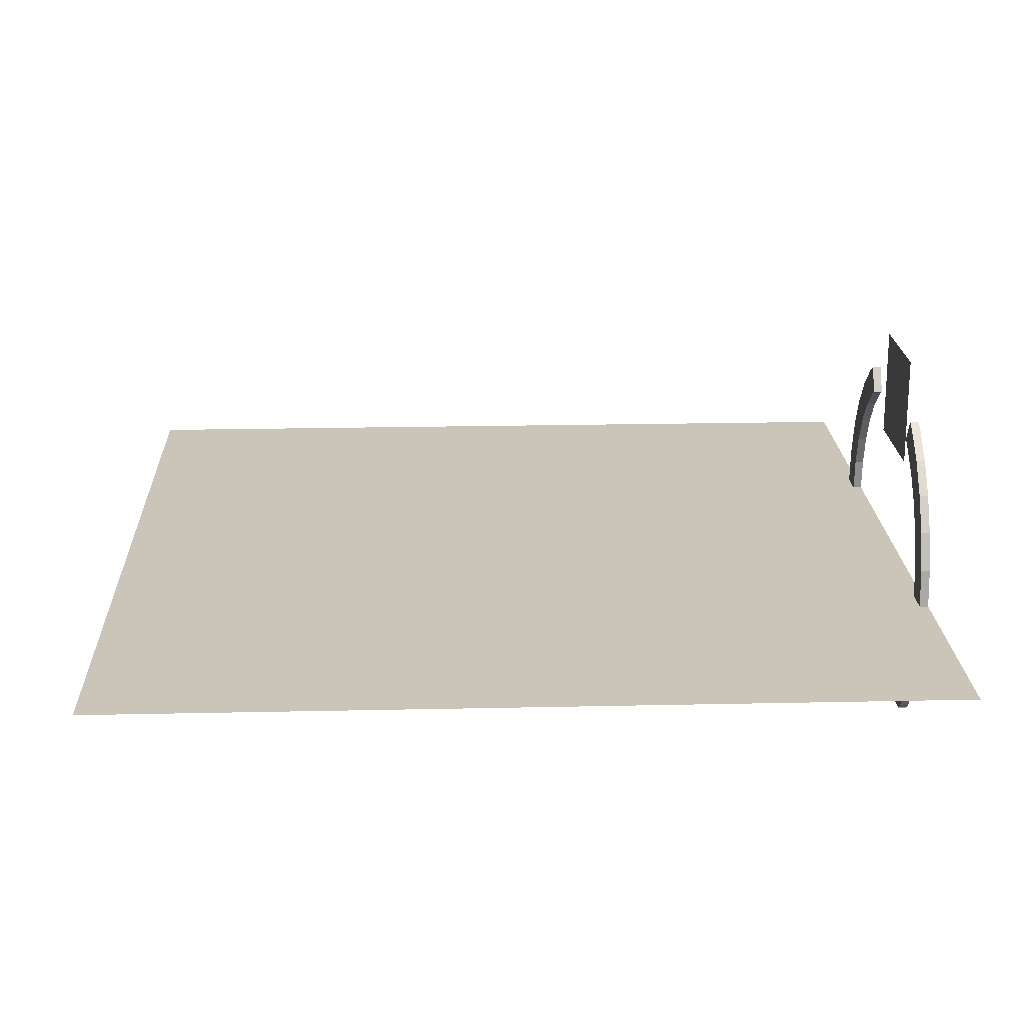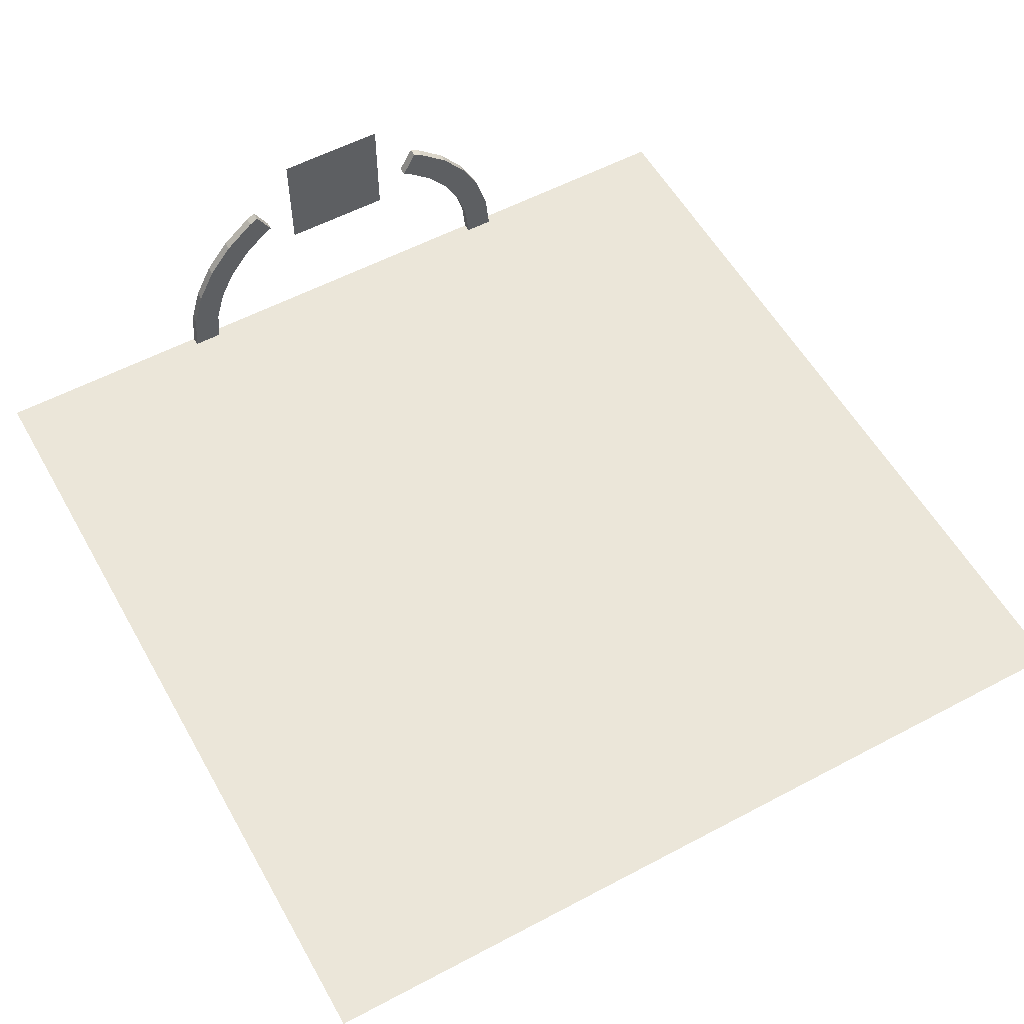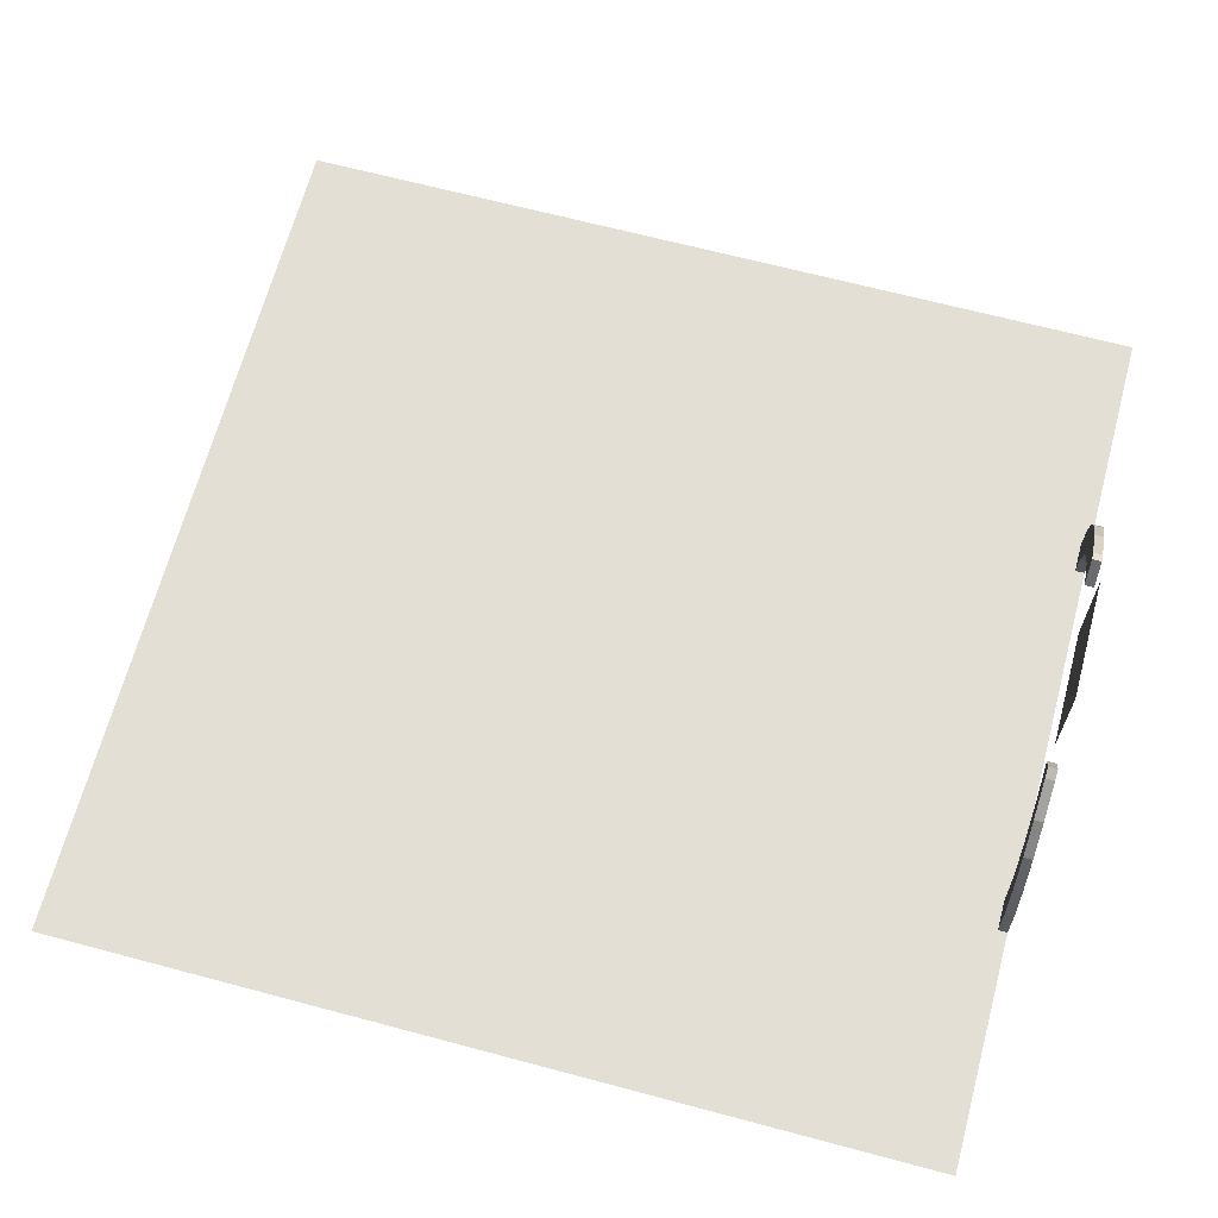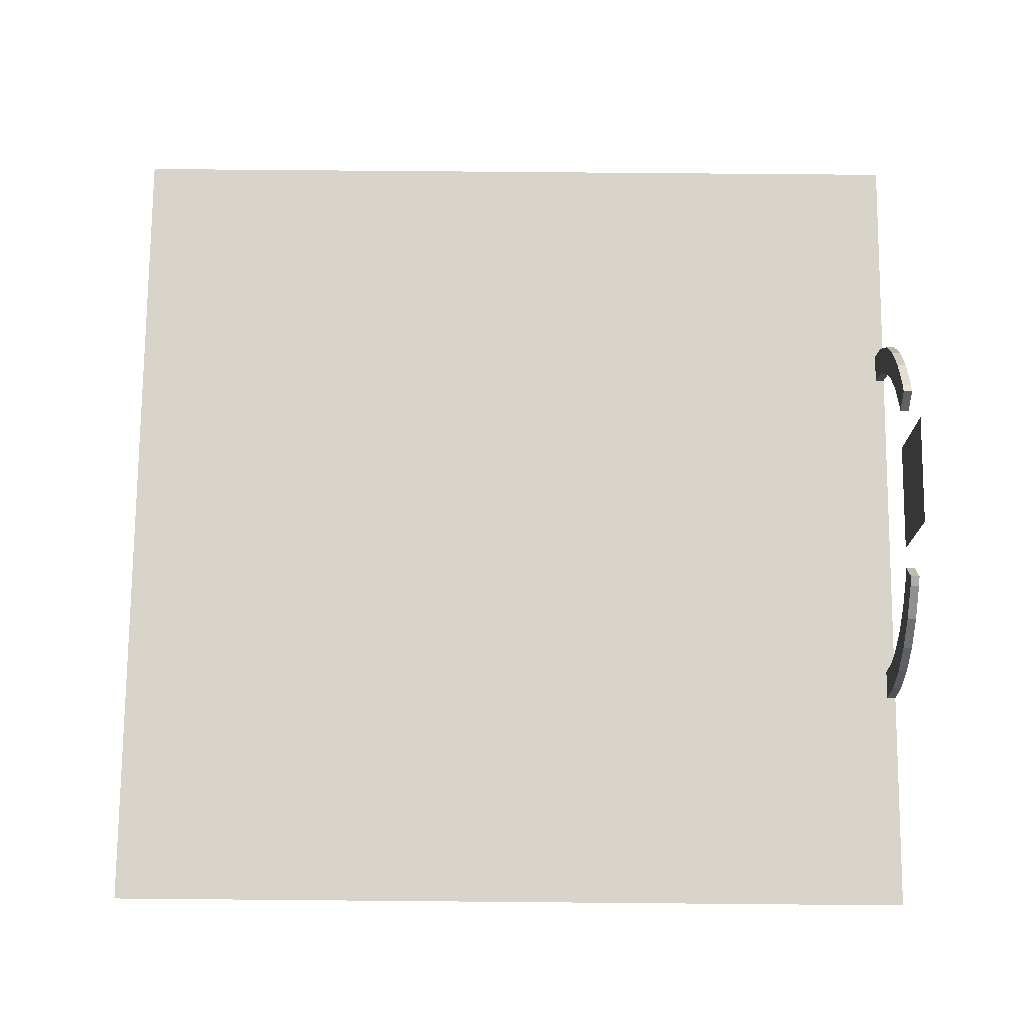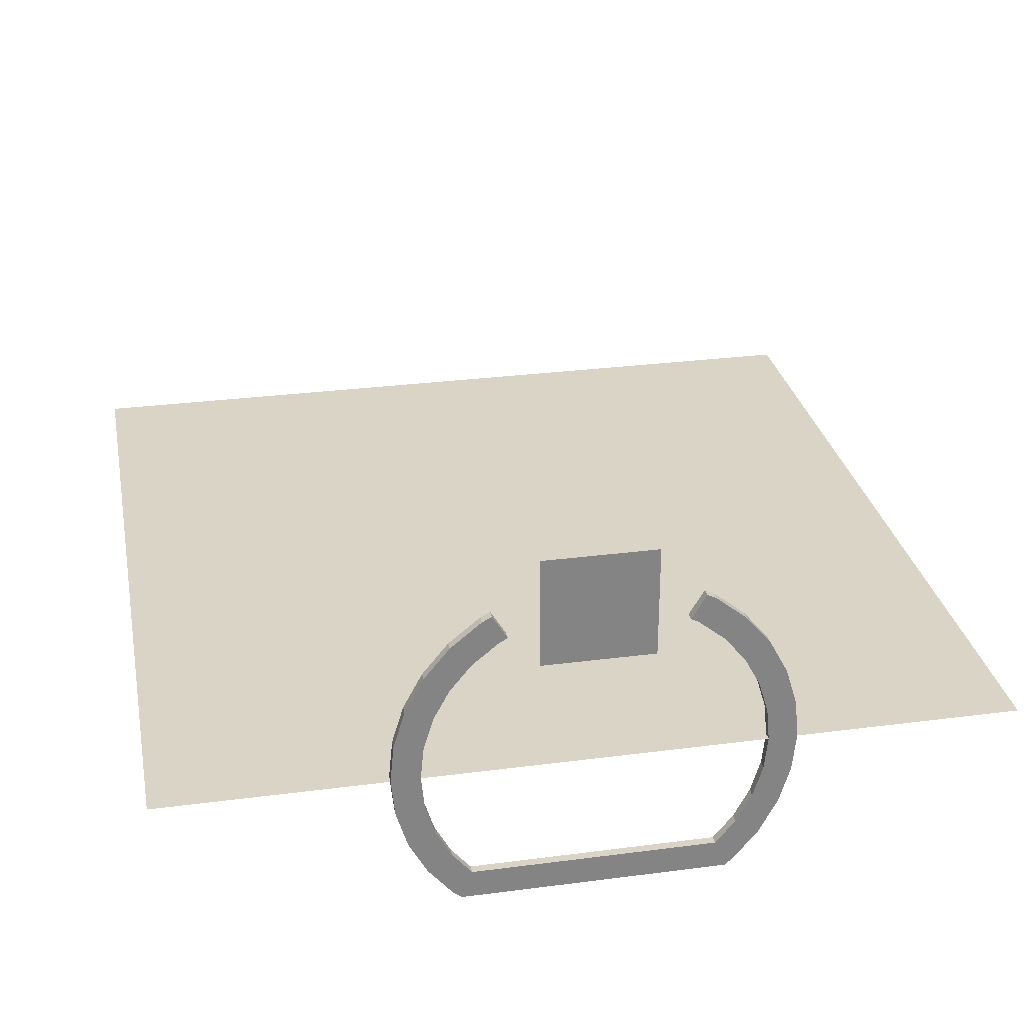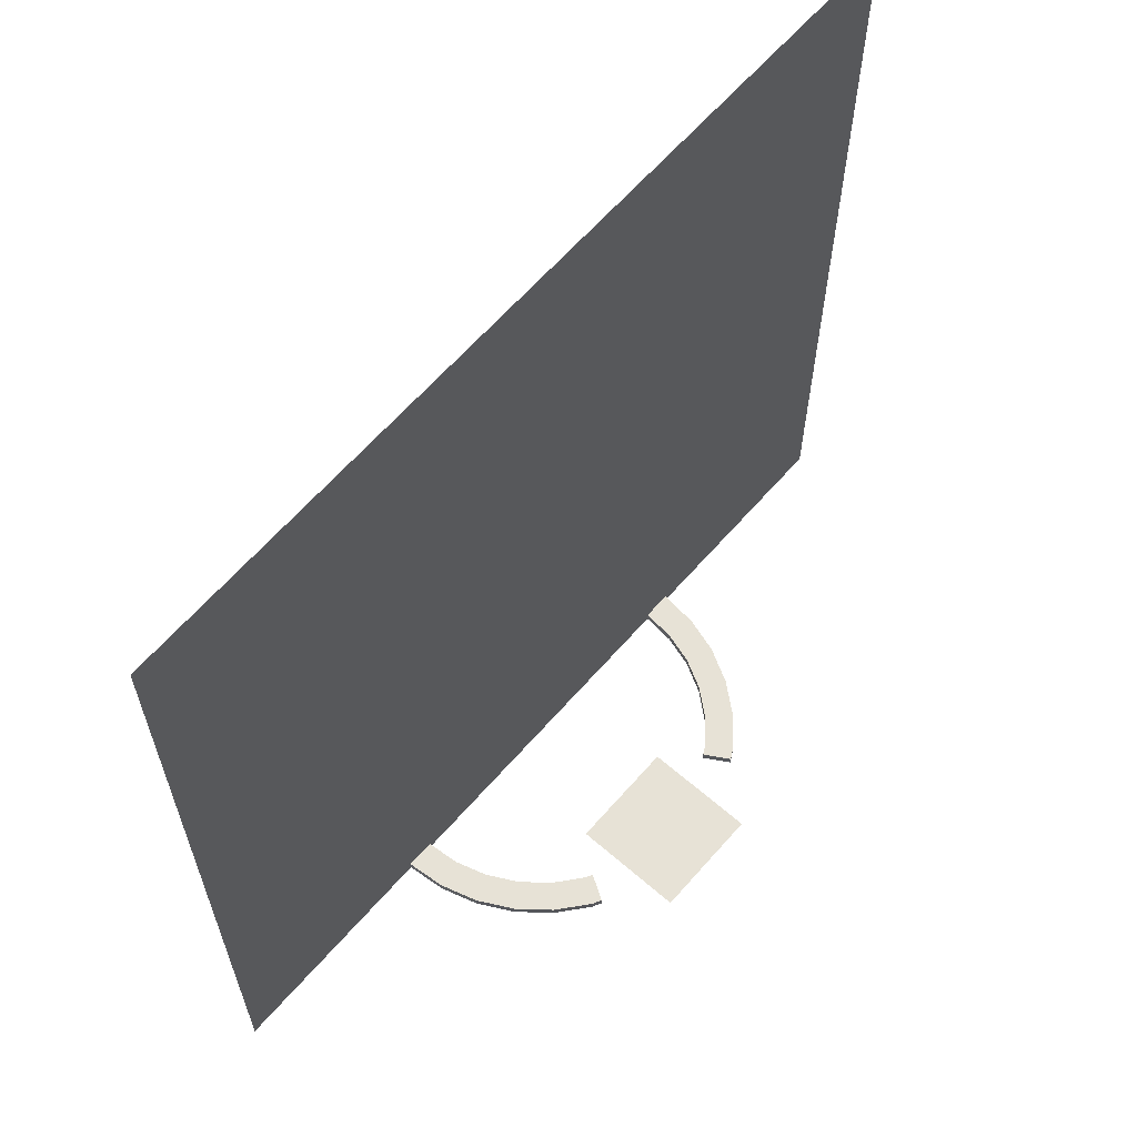
<metadata>
{"format":"obj","ext":"obj","renderer":"f3d","projection":"perspective","resolution":1024,"background":"white","views":[{"elev":20.3,"azim":-92.3,"up":"+Z"},{"elev":56.1,"azim":150.9,"up":"+Z"},{"elev":66.3,"azim":-75.0,"up":"+Z"},{"elev":75.0,"azim":-89.5,"up":"+Z"},{"elev":28.9,"azim":-11.0,"up":"+Z"},{"elev":63.5,"azim":-48.9,"up":"+Y"}]}
</metadata>
<code>
o Cylinder
v 0.4958 -0 -0.4958
v 0.4958 0.03121 -0.4958
v 0.583 -0 -0.3895
v 0.583 0.03121 -0.3895
v 0.6478 -0 -0.2683
v 0.6478 0.03121 -0.2683
v 0.6877 -0 -0.1368
v 0.6877 0.03121 -0.1368
v 0.7011 -0 -0
v 0.7011 0.03121 -0
v 0.6877 -0 0.1368
v 0.6877 0.03121 0.1368
v 0.6478 -0 0.2683
v 0.6478 0.03121 0.2683
v 0.583 -0 0.3895
v 0.583 0.03121 0.3895
v 0.4958 -0 0.4958
v 0.4958 0.03121 0.4958
v 0.3895 -0 0.583
v 0.3895 0.03121 0.583
v -0.3895 -0 0.583
v -0.3895 0.03121 0.583
v -0.4958 -0 0.4958
v -0.4958 0.03121 0.4958
v -0.583 -0 0.3895
v -0.583 0.03121 0.3895
v -0.6478 -0 0.2683
v -0.6478 0.03121 0.2683
v -0.6877 -0 0.1368
v -0.6877 0.03121 0.1368
v -0.7011 -0 -1e-06
v -0.7011 0.03121 -1e-06
v -0.6877 -0 -0.1368
v -0.6877 0.03121 -0.1368
v -0.6478 -0 -0.2683
v -0.6478 0.03121 -0.2683
v -0.583 -0 -0.3895
v -0.583 0.03121 -0.3895
v -0.4958 -0 -0.4958
v -0.4958 0.03121 -0.4958
v 0.4986 0.03121 0.3331
v 0.4986 -0 0.3331
v -0.554 0.03121 0.2295
v -0.554 -0 0.2295
v -0.4986 0.03121 0.3331
v -0.4986 -0 0.3331
v -0.5881 0.03121 0.117
v -0.5881 0 0.117
v -0.424 0.03121 0.424
v -0.424 -0 0.424
v 0.5881 0.03121 -0.117
v 0.5881 0 -0.117
v 0.3331 0.03121 -0.4986
v 0.3331 -0 -0.4986
v 0.5996 0.03121 -0
v 0.5996 -0 -0
v 0.554 0.03121 -0.2295
v 0.554 -0 -0.2295
v -0.424 0.03121 -0.424
v -0.424 -0 -0.424
v -0.3331 0.03121 -0.4986
v -0.3331 -0 -0.4986
v -0.4986 0.03121 -0.3331
v -0.4986 -0 -0.3331
v 0.5881 0.03121 0.117
v 0.5881 -0 0.117
v 0.3331 0.03121 0.4986
v 0.3331 -0 0.4986
v 0.424 0.03121 0.424
v 0.424 -0 0.424
v 0.554 0.03121 0.2295
v 0.554 -0 0.2295
v -0.5996 0.03121 -1e-06
v -0.5996 -0 -1e-06
v -0.3331 0.03121 0.4986
v -0.3331 -0 0.4986
v -0.5881 0.03121 -0.117
v -0.5881 -0 -0.117
v 0.424 0.03121 -0.424
v 0.424 -0 -0.424
v 0.4986 0.03121 -0.3331
v 0.4986 -0 -0.3331
v -0.554 0.03121 -0.2295
v -0.554 -0 -0.2295
v -0.2979 0.03121 -0.5174
v -0.2979 -0 -0.5174
v -0.4694 0.03121 -0.5174
v 0.4694 0.0158 -0.5174
v 0.4694 -0 -0.5174
v -0.4694 -0 -0.5174
v 0.2979 -0 -0.5174
v 0.2979 0.03121 -0.5174
v 0.4694 0.03121 -0.5174
v -0.4694 -0 -0.4161
v -0.4694 0.03121 -0.4161
v -0.4694 -0 -0.5184
v -0.4694 0.03121 -0.5184
v 0.4694 -0 -0.4161
v 0.4694 0.03121 -0.4161
v 0.4694 -0 -0.5184
v 0.4694 0.03121 -0.5184
v 0.3572 0.03121 0.6003
v 0.3178 0.03121 0.534
v 0.3572 0.008329 0.6003
v 0.3572 -0 0.6003
v 0.3055 0.03121 0.5134
v 0.3055 -0 0.5134
v 0.3417 -0 0.5743
v -0.3055 0.02615 0.5134
v -0.3055 -0 0.5134
v -0.3178 -0 0.534
v -0.3572 -0 0.6003
v -0.3572 0.03121 0.6003
v -0.3417 0.03121 0.5743
v -0.3055 0.03121 0.5134
f 2 3 1
f 4 5 3
f 6 7 5
f 8 9 7
f 10 11 9
f 12 13 11
f 14 15 13
f 16 17 15
f 18 19 17
f 20 104 19
f 22 23 21
f 24 25 23
f 26 27 25
f 28 29 27
f 30 31 29
f 32 33 31
f 34 35 33
f 36 37 35
f 38 39 37
f 40 90 39
f 65 56 66
f 69 42 70
f 41 72 42
f 77 74 78
f 51 58 52
f 56 51 52
f 81 80 82
f 64 83 84
f 79 54 80
f 75 109 76
f 53 91 54
f 67 70 68
f 61 60 62
f 83 78 84
f 49 76 50
f 43 46 44
f 57 82 58
f 73 48 74
f 71 66 72
f 48 43 44
f 59 64 60
f 45 50 46
f 64 37 39
f 7 52 58
f 88 2 1
f 81 4 2
f 34 77 83
f 85 62 86
f 91 92 88
f 86 87 85
f 54 91 89
f 89 1 80
f 3 5 58
f 7 9 56
f 7 56 52
f 1 3 82
f 80 54 89
f 82 80 1
f 5 7 58
f 58 82 3
f 29 31 74
f 29 74 48
f 25 27 44
f 21 23 50
f 19 105 108
f 15 17 42
f 11 13 72
f 56 9 11
f 66 56 11
f 13 15 42
f 27 29 48
f 27 48 44
f 72 66 11
f 42 72 13
f 25 44 46
f 25 46 50
f 42 17 70
f 70 17 19
f 23 25 50
f 21 50 76
f 68 70 19
f 39 90 60
f 90 86 62
f 35 37 64
f 31 33 78
f 78 74 31
f 84 78 33
f 33 35 84
f 90 62 60
f 64 84 35
f 39 60 64
f 61 85 87
f 87 40 59
f 38 36 83
f 34 32 73
f 34 73 77
f 40 38 63
f 59 61 87
f 63 59 40
f 36 34 83
f 83 63 38
f 12 10 55
f 12 55 65
f 16 14 71
f 20 18 69
f 22 113 114
f 26 24 45
f 30 28 43
f 73 32 47
f 47 32 30
f 28 26 45
f 14 12 65
f 14 65 71
f 43 47 30
f 45 43 28
f 16 71 41
f 16 41 69
f 45 24 49
f 49 24 22
f 18 16 69
f 20 69 67
f 75 49 22
f 2 93 79
f 93 92 53
f 6 4 81
f 10 8 51
f 51 55 10
f 57 51 8
f 8 6 57
f 93 53 79
f 81 57 6
f 2 79 81
f 95 96 94
f 97 100 96
f 101 98 100
f 99 94 98
f 100 94 96
f 97 99 101
f 103 106 107 108
f 21 76 110 112
f 113 21 112
f 106 68 107
f 114 75 22
f 108 68 19
f 106 103 67
f 112 109 113
f 103 20 67
f 2 4 3
f 4 6 5
f 6 8 7
f 8 10 9
f 10 12 11
f 12 14 13
f 14 16 15
f 16 18 17
f 18 20 19
f 105 19 104
f 20 102 104
f 22 24 23
f 24 26 25
f 26 28 27
f 28 30 29
f 30 32 31
f 32 34 33
f 34 36 35
f 36 38 37
f 38 40 39
f 40 87 90
f 65 55 56
f 69 41 42
f 41 71 72
f 77 73 74
f 51 57 58
f 56 55 51
f 81 79 80
f 64 63 83
f 79 53 54
f 110 76 109
f 75 115 109
f 53 92 91
f 67 69 70
f 61 59 60
f 83 77 78
f 49 75 76
f 43 45 46
f 57 81 82
f 73 47 48
f 71 65 66
f 48 47 43
f 59 63 64
f 45 49 50
f 1 89 88
f 88 93 2
f 85 61 62
f 93 88 92
f 89 91 88
f 86 90 87
f 95 97 96
f 97 101 100
f 101 99 98
f 99 95 94
f 100 98 94
f 97 95 99
f 103 108 105 102
f 113 22 21
f 106 67 68
f 114 115 75
f 108 107 68
f 114 113 109
f 112 111 109
f 110 109 111
f 115 114 109
f 103 102 20
o 1BACK_Plane.004
v 1.5 0 -1e-06
v -1.5 -0 1e-06
v 1.5 3 -1e-06
v -1.5 3 0
f 116 117 119 118
o 0FRONT_Plane.002
v -1.5 0 -0
v 1.5 0 -0
v -1.5 3 0
v 1.5 3 0
f 120 121 123 122
o 0BASE_ICON_Cylinder.005
v -0.198 0.00772 0.3885
v -0.198 0.00772 0.7845
v 0.198 0.00772 0.3885
v 0.198 0.00772 0.7845
f 124 125 127 126

</code>
